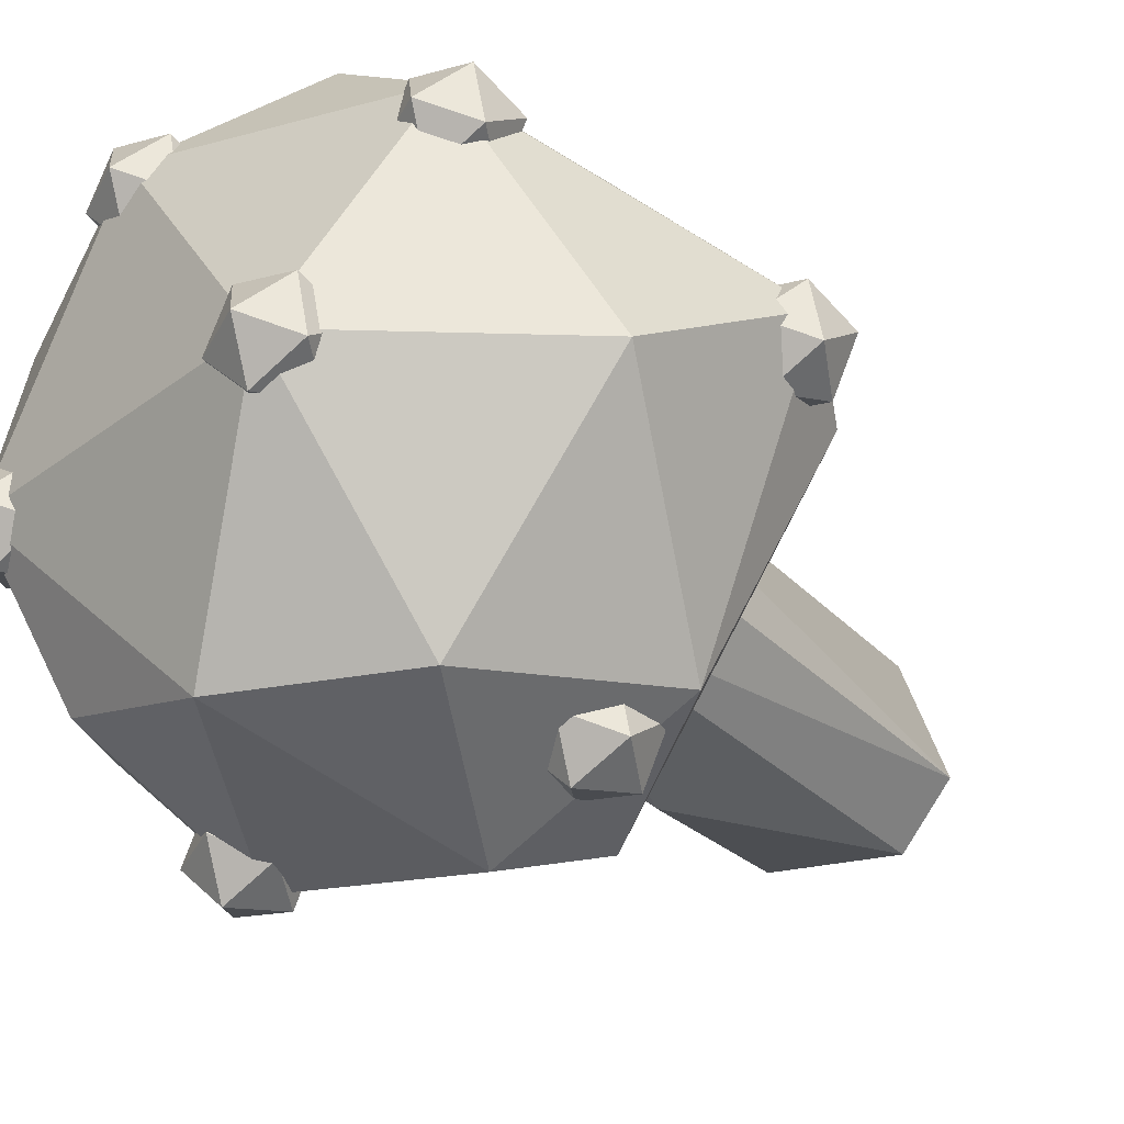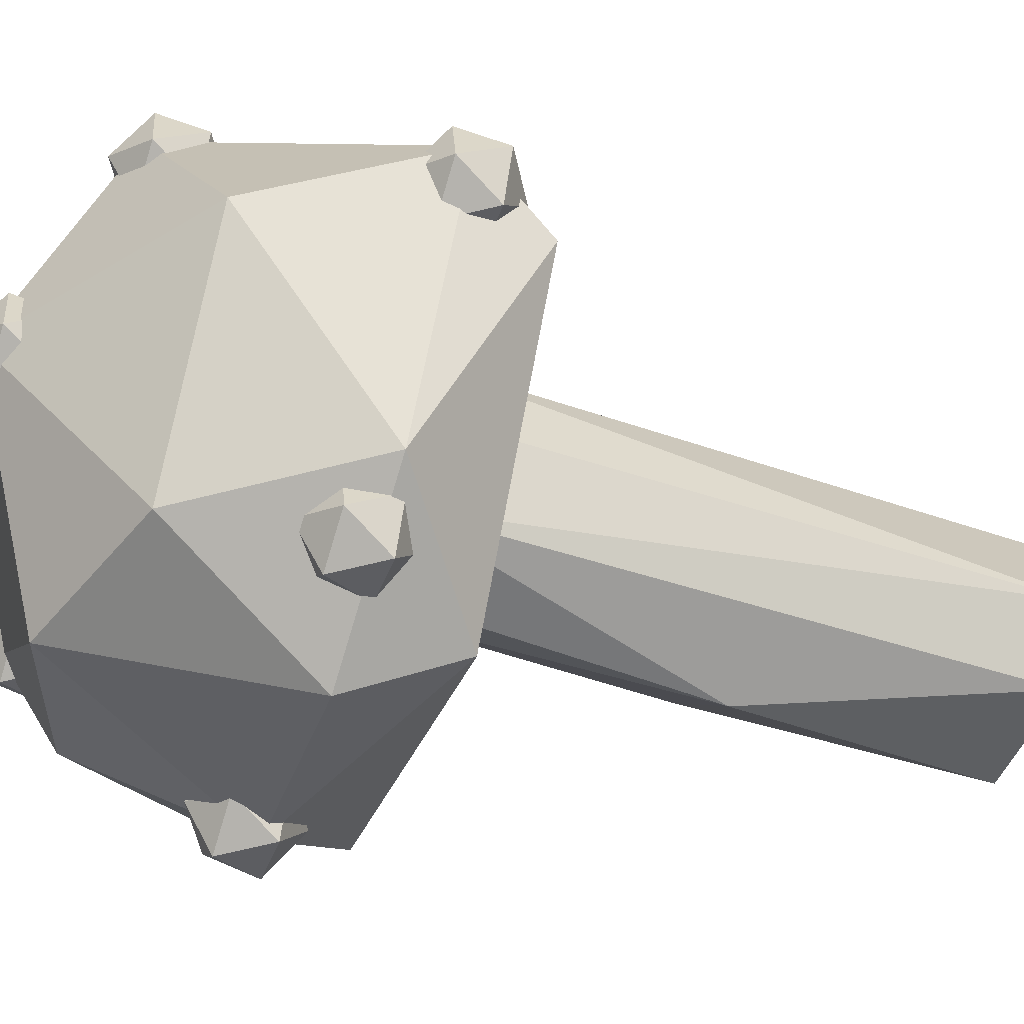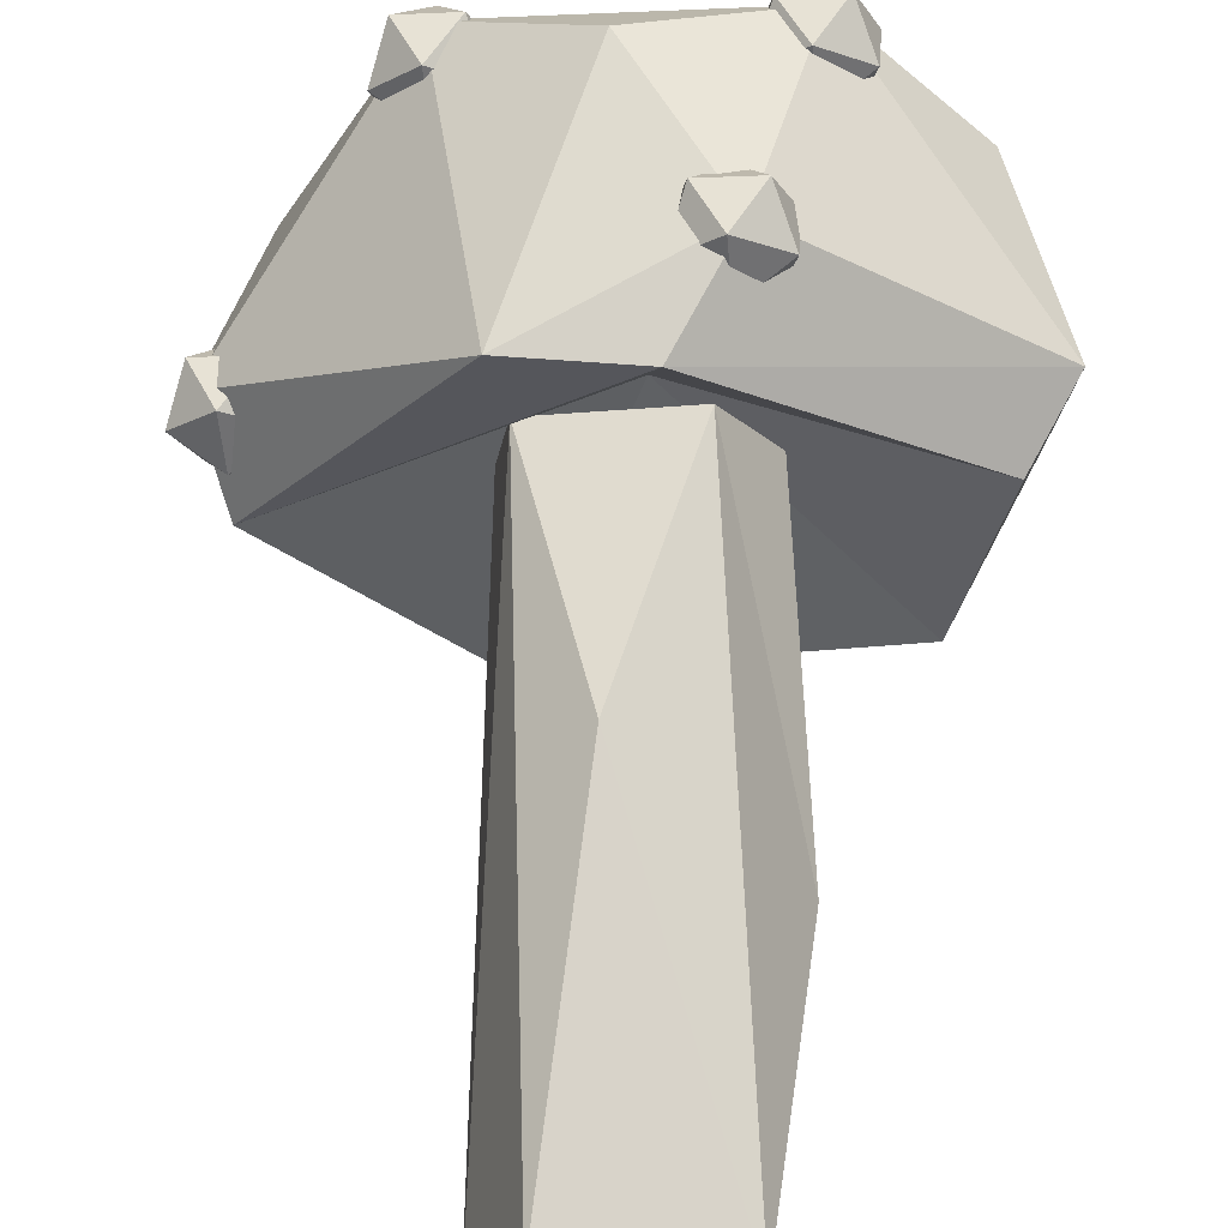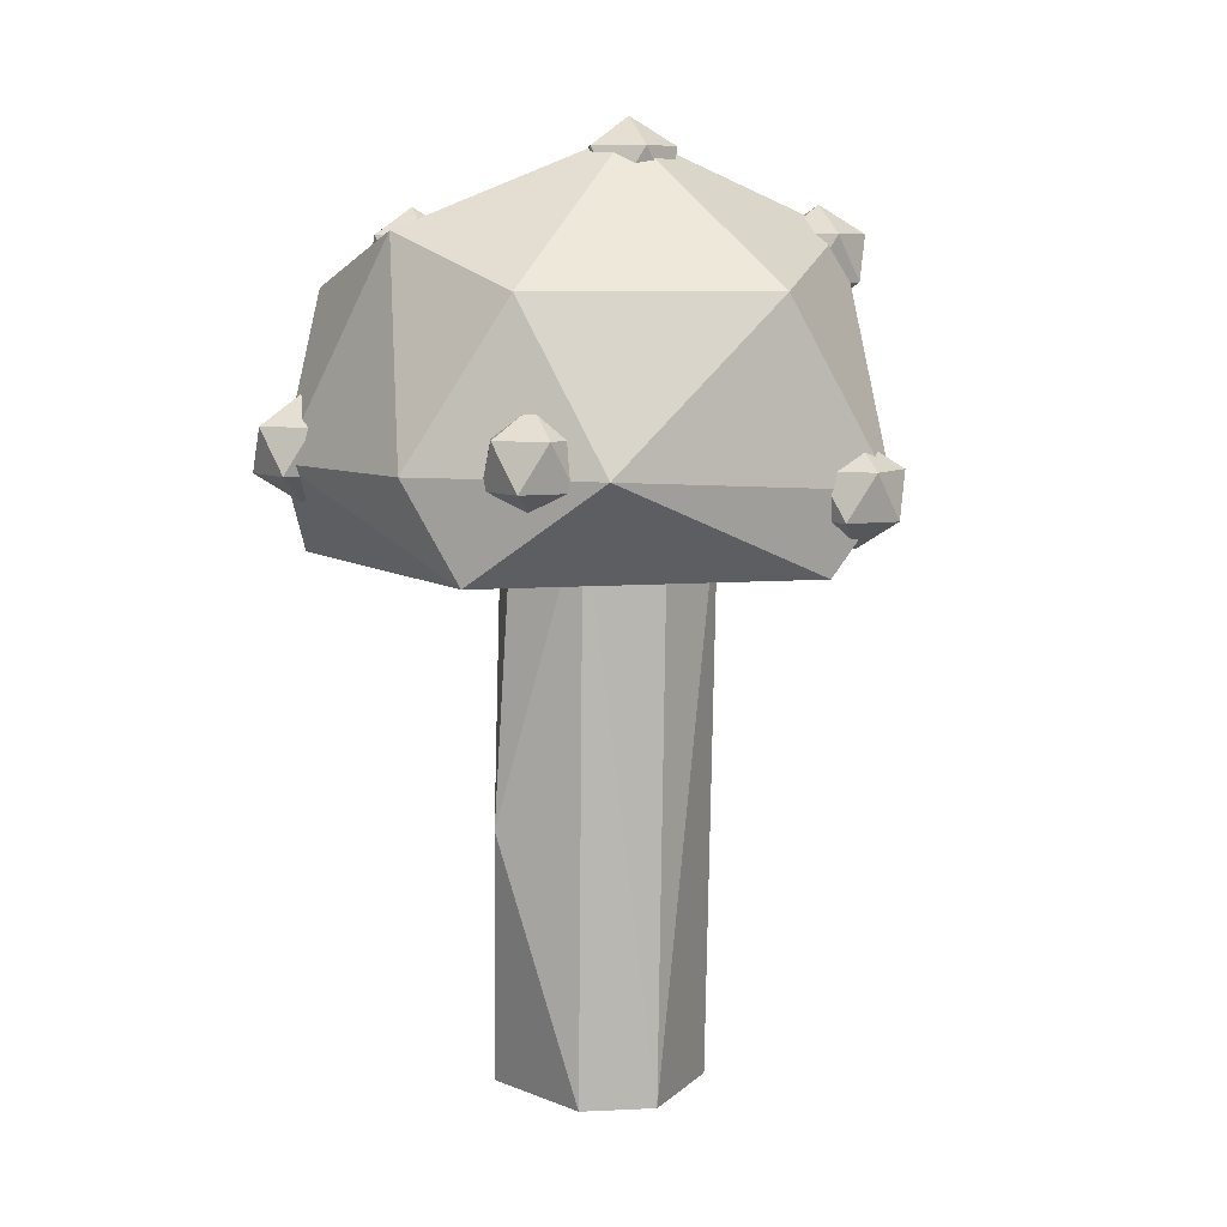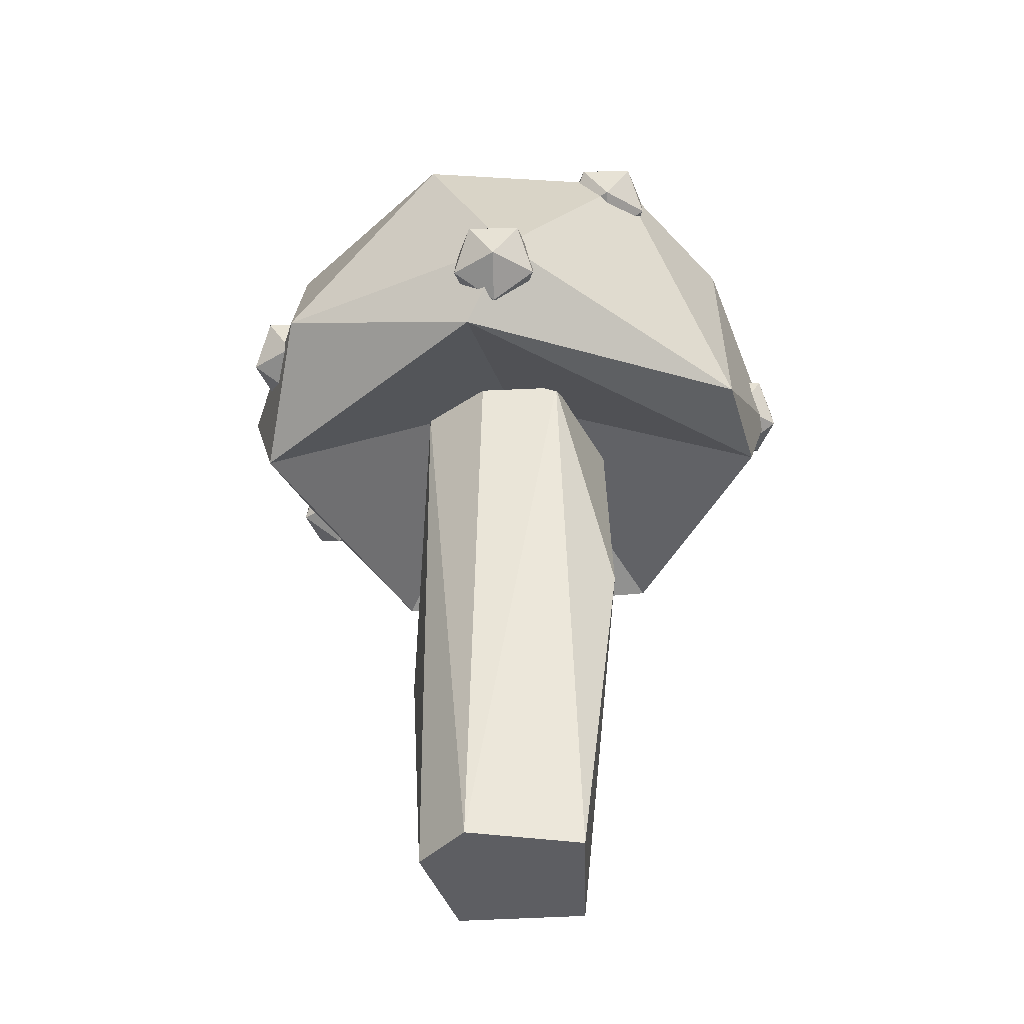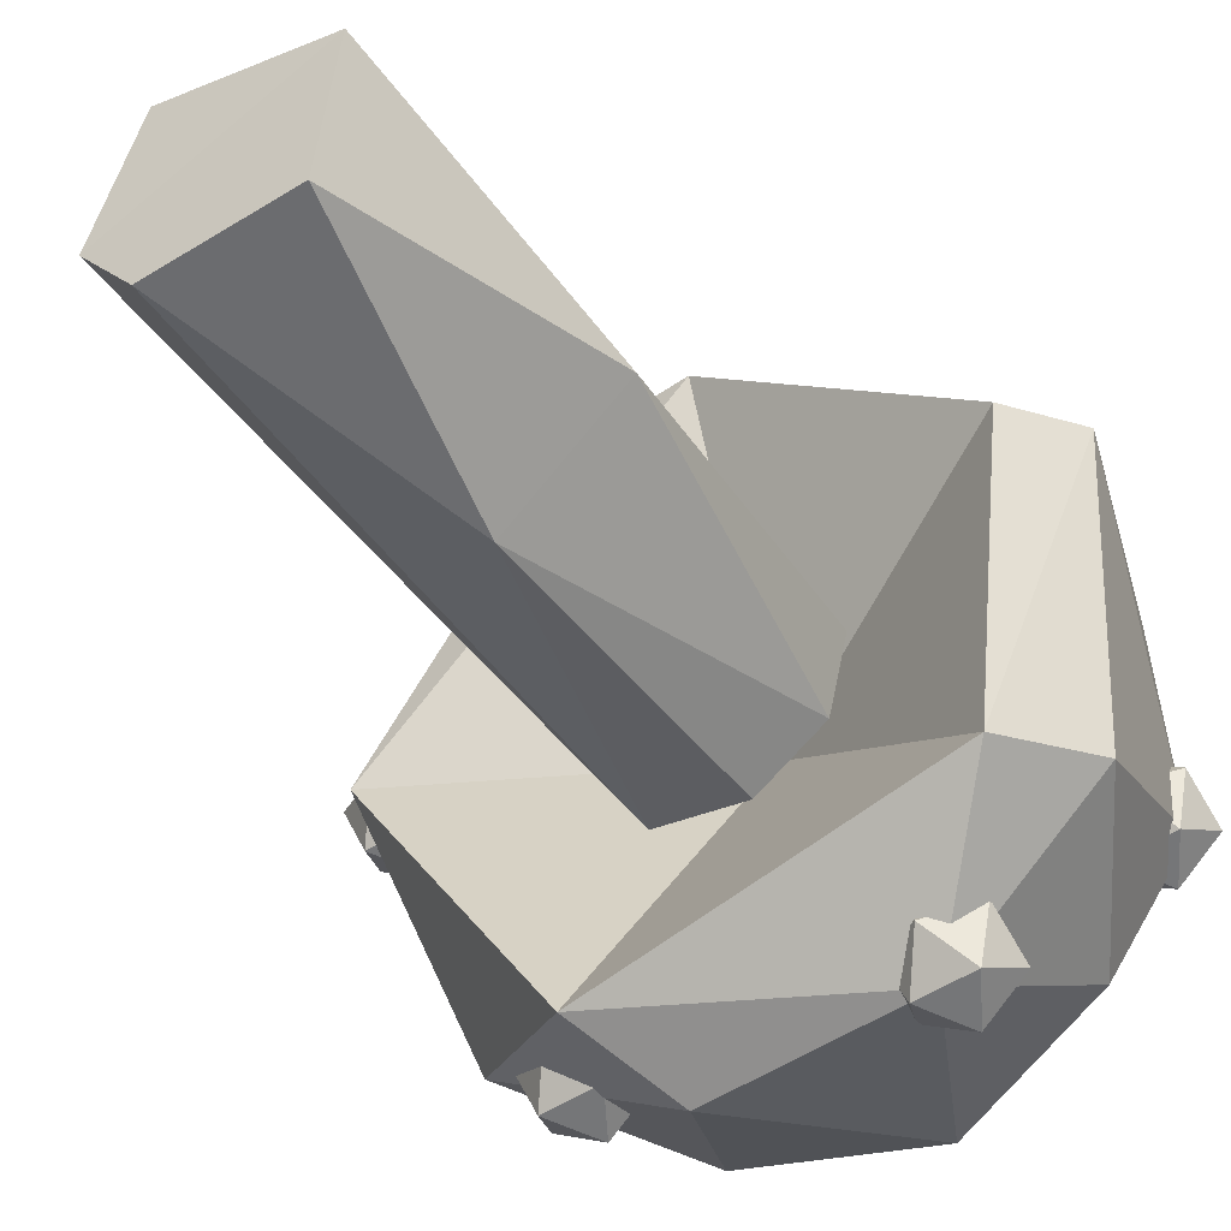
<metadata>
{"format":"obj","ext":"obj","renderer":"f3d","projection":"perspective","resolution":1024,"background":"white","views":[{"elev":-26.5,"azim":-147.4,"up":"+Z"},{"elev":-49.0,"azim":-109.4,"up":"+Z"},{"elev":68.6,"azim":1.4,"up":"+Z"},{"elev":8.0,"azim":-135.5,"up":"+Y"},{"elev":-38.3,"azim":-77.6,"up":"+Y"},{"elev":-44.1,"azim":32.8,"up":"+Z"}]}
</metadata>
<code>
o Mushroom1_Icosphere.005
v -3.877 0.9734 5.106
v -3.838 1.009 5.063
v -3.824 1.009 5.13
v -3.883 1.009 5.163
v -3.933 1.009 5.117
v -3.905 1.009 5.055
v -3.82 1.067 5.094
v -3.848 1.067 5.156
v -3.916 1.067 5.148
v -3.929 1.067 5.082
v -3.87 1.067 5.048
v -3.877 1.102 5.106
v -4.092 0.000186 4.761
v -3.995 0.7504 4.747
v -3.915 0.7506 4.803
v -3.892 0.7511 4.898
v -3.959 0.7487 5
v -4.136 0.7493 4.961
v -4.152 0.7498 4.853
v -4.102 0.7494 4.76
v -3.99 0.3435 4.718
v -3.859 0.3499 4.847
v -4.154 0.00114 4.836
v -4.05 0.448 5.026
v -3.926 -0.001081 4.775
v -3.903 -0.000961 4.945
v -4.098 -0.001086 4.982
v -4.016 0.8376 4.867
v -3.695 0.6773 5.015
v -4.381 0.6732 4.884
v -3.981 1.07 4.568
v -4.119 1.185 4.82
v -3.732 0.6732 4.638
v -4.146 0.6732 4.526
v -4.005 0.6732 5.231
v -3.852 0.7981 4.509
v -4.094 0.7981 4.48
v -3.673 0.7981 4.674
v -3.939 0.7981 5.253
v -3.643 0.7738 5.038
v -4.149 0.6844 5.222
v -4.306 0.7981 4.599
v -4.419 0.7738 4.947
v -3.789 1.002 4.62
v -3.712 1.002 5.007
v -4.055 1.002 5.2
v -4.365 1.001 4.824
v -4.18 1.002 4.574
v -3.722 1.07 4.808
v -3.869 1.07 5.128
v -4.22 1.07 5.087
v -4.108 1.075 4.831
v -4.069 1.111 4.789
v -4.056 1.111 4.855
v -4.115 1.111 4.888
v -4.165 1.111 4.842
v -4.137 1.111 4.781
v -4.052 1.169 4.82
v -4.08 1.169 4.881
v -4.148 1.169 4.873
v -4.161 1.169 4.807
v -4.102 1.169 4.774
v -4.108 1.204 4.831
v -4.21 0.9734 5.058
v -4.171 1.009 5.016
v -4.157 1.009 5.082
v -4.217 1.009 5.116
v -4.266 1.009 5.07
v -4.238 1.009 5.008
v -4.153 1.067 5.047
v -4.182 1.067 5.109
v -4.249 1.067 5.101
v -4.262 1.067 5.034
v -4.203 1.067 5.001
v -4.21 1.102 5.058
v -3.746 0.9734 4.808
v -3.707 1.009 4.765
v -3.693 1.009 4.832
v -3.752 1.009 4.865
v -3.802 1.009 4.819
v -3.774 1.009 4.758
v -3.689 1.067 4.797
v -3.717 1.067 4.858
v -3.785 1.067 4.85
v -3.798 1.067 4.784
v -3.739 1.067 4.751
v -3.746 1.102 4.808
v -3.845 0.7487 4.543
v -3.806 0.7844 4.501
v -3.793 0.7844 4.567
v -3.852 0.7844 4.6
v -3.902 0.7844 4.554
v -3.873 0.7844 4.493
v -3.789 0.8421 4.532
v -3.817 0.8421 4.593
v -3.884 0.8421 4.585
v -3.898 0.8421 4.519
v -3.838 0.8421 4.486
v -3.845 0.8777 4.543
v -4.383 0.7048 4.923
v -4.344 0.7405 4.88
v -4.331 0.7405 4.947
v -4.39 0.7405 4.98
v -4.44 0.7405 4.934
v -4.412 0.7405 4.872
v -4.327 0.7982 4.911
v -4.355 0.7982 4.973
v -4.422 0.7982 4.965
v -4.436 0.7982 4.899
v -4.377 0.7982 4.865
v -4.383 0.8338 4.923
v -3.949 0.7386 5.209
v -3.91 0.7742 5.167
v -3.896 0.7742 5.233
v -3.956 0.7742 5.267
v -4.005 0.7742 5.221
v -3.977 0.7742 5.159
v -3.892 0.8319 5.198
v -3.921 0.8319 5.26
v -3.988 0.8319 5.252
v -4.001 0.8319 5.185
v -3.942 0.8319 5.152
v -3.949 0.8676 5.209
v -4.211 0.7487 4.575
v -4.172 0.7844 4.533
v -4.158 0.7844 4.599
v -4.217 0.7844 4.632
v -4.267 0.7844 4.586
v -4.239 0.7844 4.525
v -4.154 0.8421 4.564
v -4.182 0.8421 4.625
v -4.25 0.8421 4.617
v -4.263 0.8421 4.551
v -4.204 0.8421 4.518
v -4.211 0.8777 4.575
f 1 2 3
f 2 1 6
f 1 3 4
f 1 4 5
f 1 5 6
f 2 6 11
f 3 2 7
f 4 3 8
f 5 4 9
f 6 5 10
f 2 11 7
f 3 7 8
f 4 8 9
f 5 9 10
f 6 10 11
f 7 11 12
f 8 7 12
f 9 8 12
f 10 9 12
f 11 10 12
f 15 20 18
f 23 25 26
f 23 20 13
f 26 24 27
f 22 26 25
f 20 21 13
f 18 19 23
f 16 17 22
f 21 15 22
f 20 14 21
f 13 21 25
f 24 17 18
f 15 14 20
f 20 19 18
f 17 16 18
f 16 15 18
f 23 13 25
f 27 23 26
f 27 18 23
f 27 24 18
f 26 17 24
f 22 17 26
f 21 22 25
f 23 19 20
f 15 16 22
f 21 14 15
f 52 53 54
f 53 52 57
f 52 54 55
f 52 55 56
f 52 56 57
f 53 57 62
f 54 53 58
f 55 54 59
f 56 55 60
f 57 56 61
f 53 62 58
f 54 58 59
f 55 59 60
f 56 60 61
f 57 61 62
f 58 62 63
f 59 58 63
f 60 59 63
f 61 60 63
f 62 61 63
f 64 65 66
f 65 64 69
f 64 66 67
f 64 67 68
f 64 68 69
f 65 69 74
f 66 65 70
f 67 66 71
f 68 67 72
f 69 68 73
f 65 74 70
f 66 70 71
f 67 71 72
f 68 72 73
f 69 73 74
f 70 74 75
f 71 70 75
f 72 71 75
f 73 72 75
f 74 73 75
f 76 77 78
f 77 76 81
f 76 78 79
f 76 79 80
f 76 80 81
f 77 81 86
f 78 77 82
f 79 78 83
f 80 79 84
f 81 80 85
f 77 86 82
f 78 82 83
f 79 83 84
f 80 84 85
f 81 85 86
f 82 86 87
f 83 82 87
f 84 83 87
f 85 84 87
f 86 85 87
f 88 89 90
f 89 88 93
f 88 90 91
f 88 91 92
f 88 92 93
f 89 93 98
f 90 89 94
f 91 90 95
f 92 91 96
f 93 92 97
f 89 98 94
f 90 94 95
f 91 95 96
f 92 96 97
f 93 97 98
f 94 98 99
f 95 94 99
f 96 95 99
f 97 96 99
f 98 97 99
f 100 101 102
f 101 100 105
f 100 102 103
f 100 103 104
f 100 104 105
f 101 105 110
f 102 101 106
f 103 102 107
f 104 103 108
f 105 104 109
f 101 110 106
f 102 106 107
f 103 107 108
f 104 108 109
f 105 109 110
f 106 110 111
f 107 106 111
f 108 107 111
f 109 108 111
f 110 109 111
f 112 113 114
f 113 112 117
f 112 114 115
f 112 115 116
f 112 116 117
f 113 117 122
f 114 113 118
f 115 114 119
f 116 115 120
f 117 116 121
f 113 122 118
f 114 118 119
f 115 119 120
f 116 120 121
f 117 121 122
f 118 122 123
f 119 118 123
f 120 119 123
f 121 120 123
f 122 121 123
f 124 125 126
f 125 124 129
f 124 126 127
f 124 127 128
f 124 128 129
f 125 129 134
f 126 125 130
f 127 126 131
f 128 127 132
f 129 128 133
f 125 134 130
f 126 130 131
f 127 131 132
f 128 132 133
f 129 133 134
f 130 134 135
f 131 130 135
f 132 131 135
f 133 132 135
f 134 133 135
f 28 33 29
f 28 29 35
f 28 35 30
f 28 30 34
f 33 34 36
f 29 33 40
f 30 41 43
f 34 30 42
f 33 36 38
f 35 39 41
f 34 42 37
f 31 48 32
f 48 47 32
f 32 47 51
f 51 50 32
f 51 46 50
f 50 49 32
f 50 45 49
f 49 31 32
f 49 44 31
f 37 48 31
f 37 42 48
f 42 47 48
f 43 51 47
f 41 46 51
f 41 39 46
f 39 50 46
f 40 45 50
f 40 49 45
f 38 44 49
f 38 36 44
f 36 31 44
f 42 43 47
f 42 30 43
f 43 41 51
f 39 40 50
f 39 35 40
f 35 29 40
f 40 38 49
f 40 33 38
f 36 37 31
f 36 34 37
f 30 35 41
f 33 28 34

</code>
